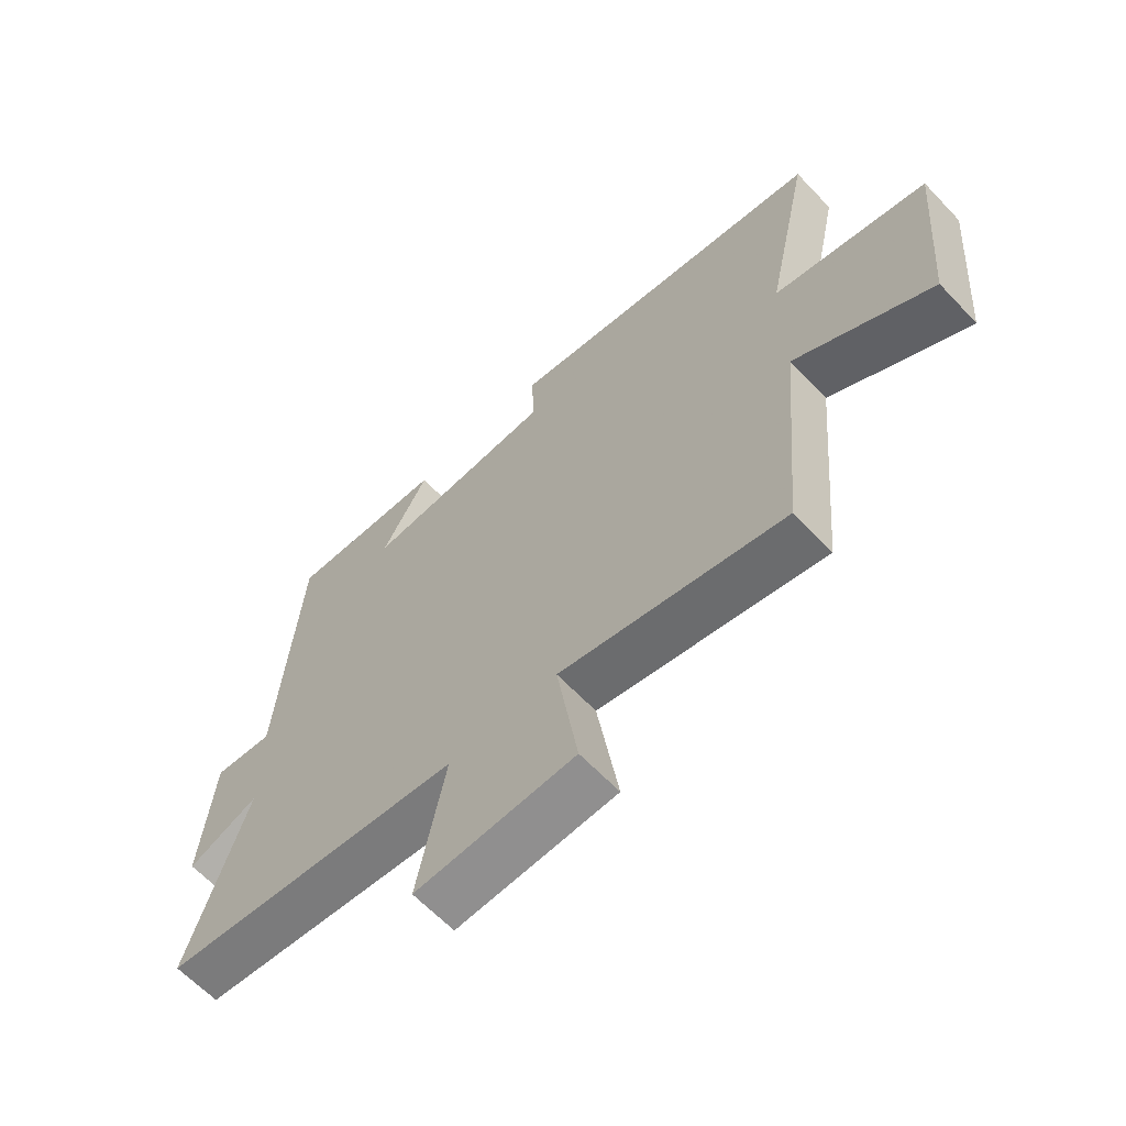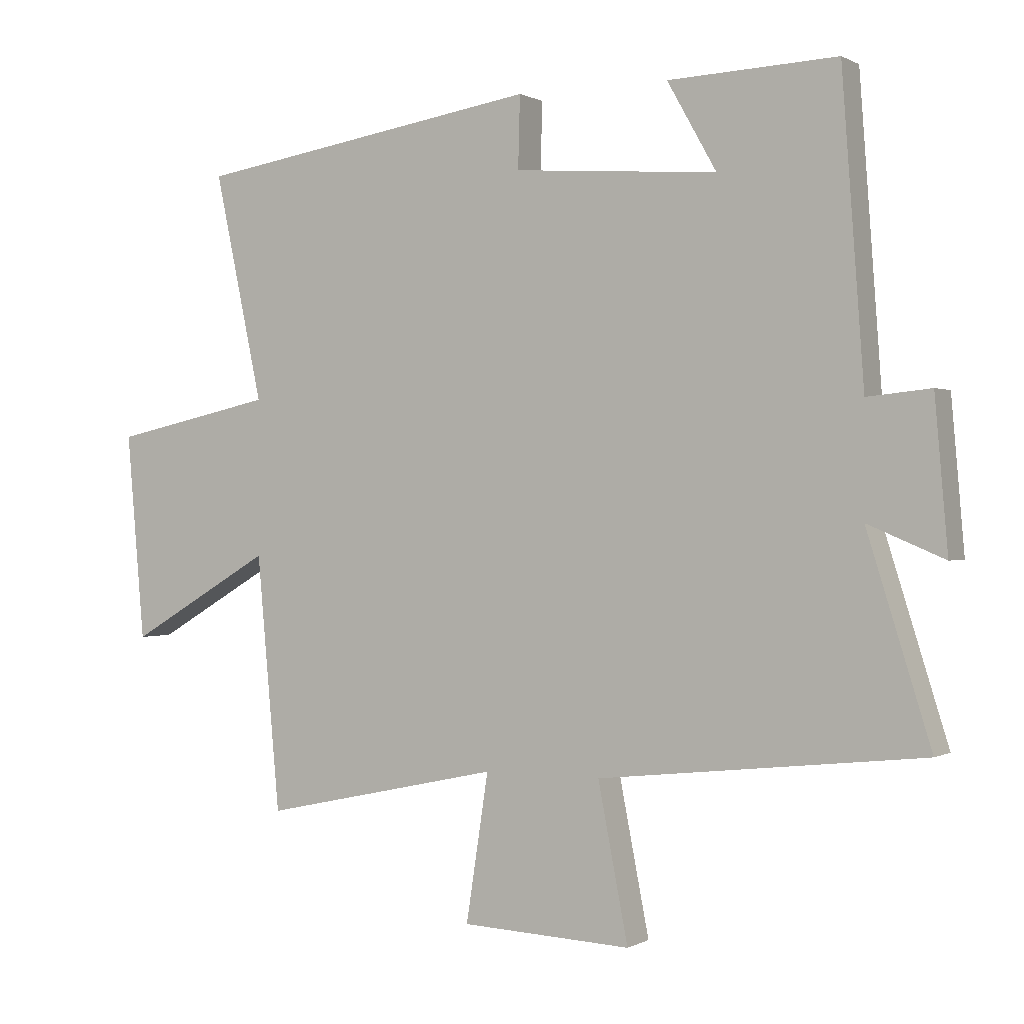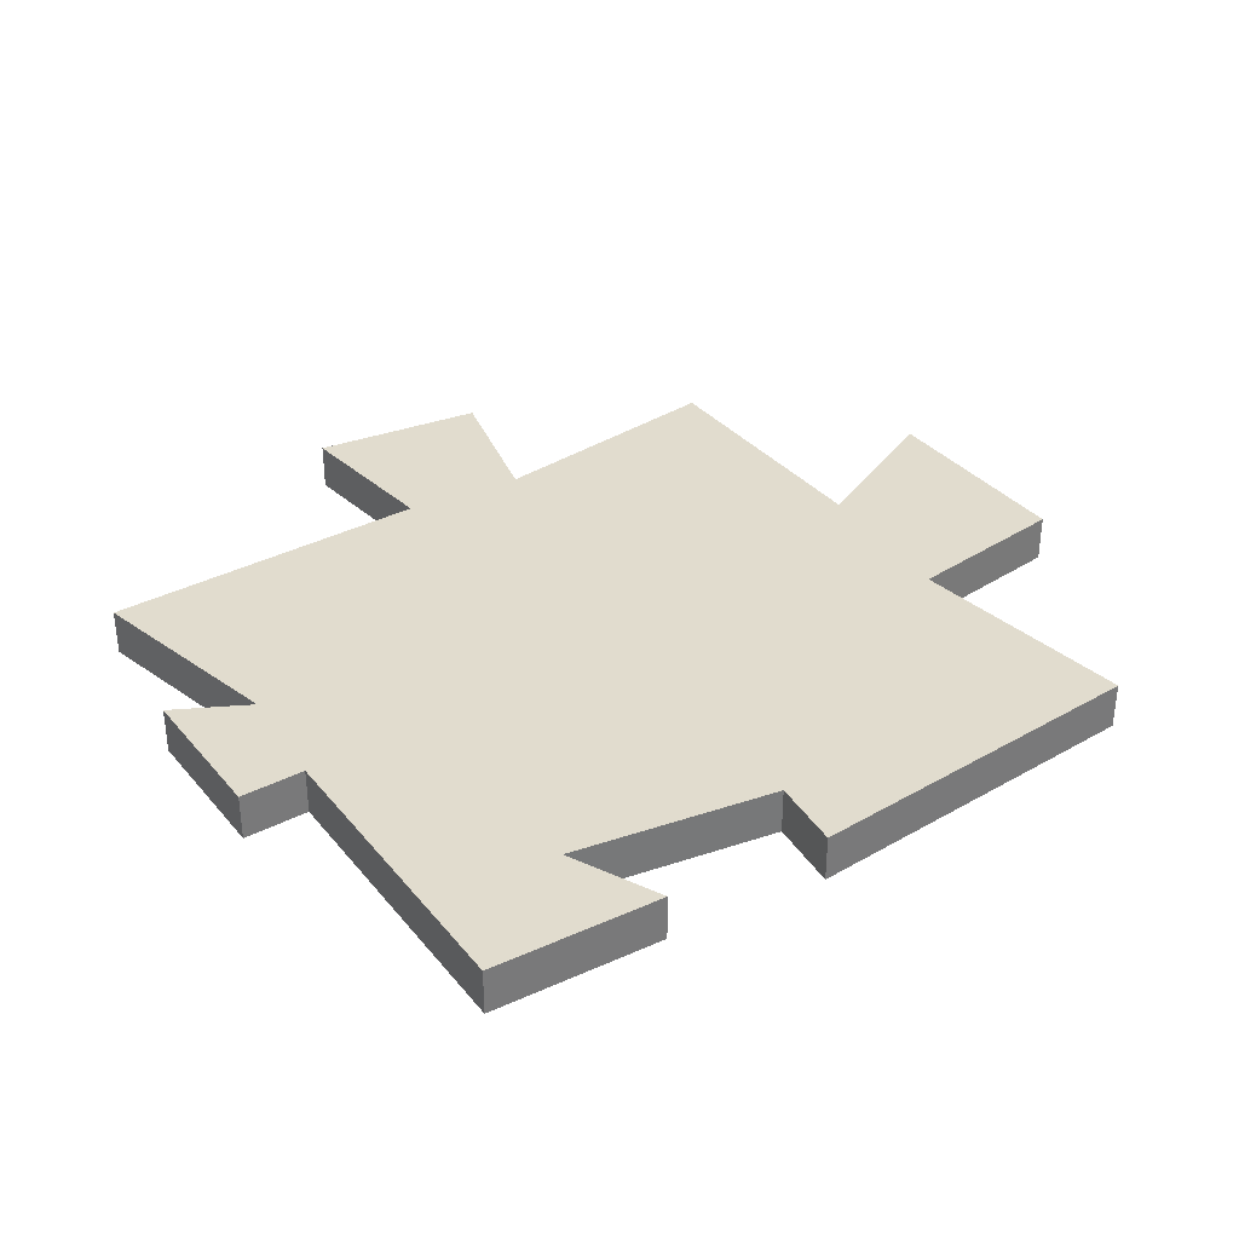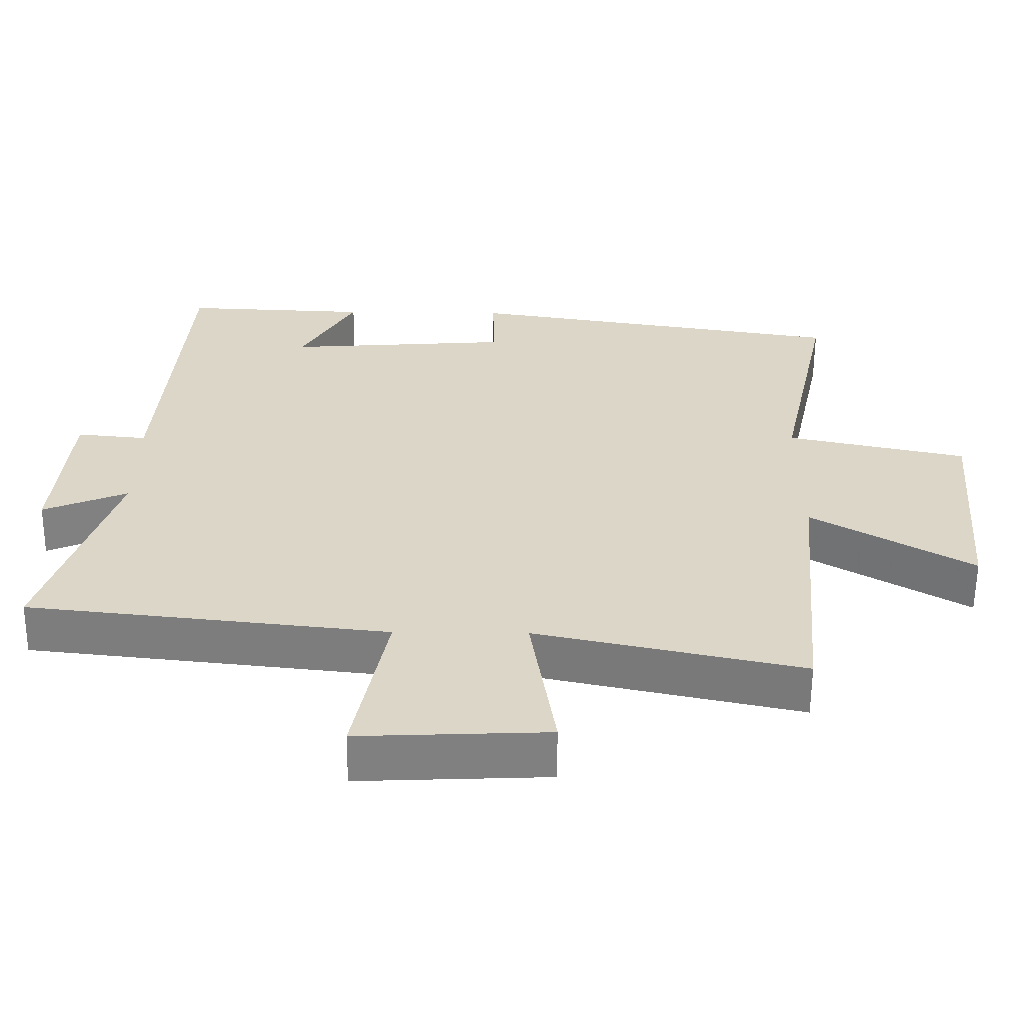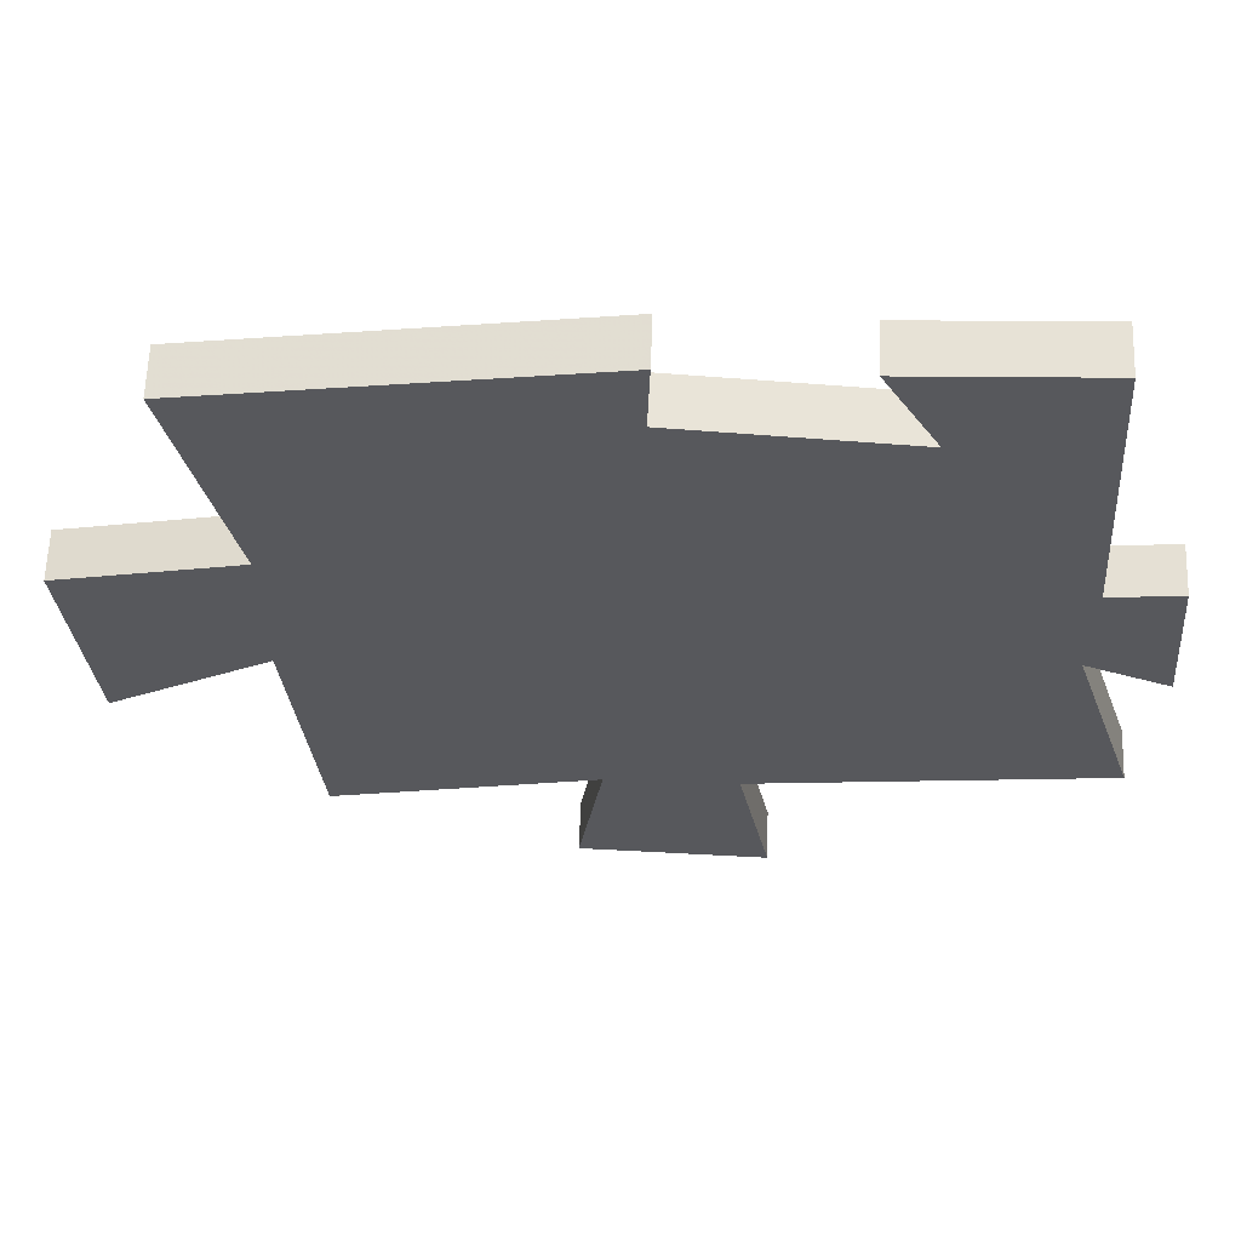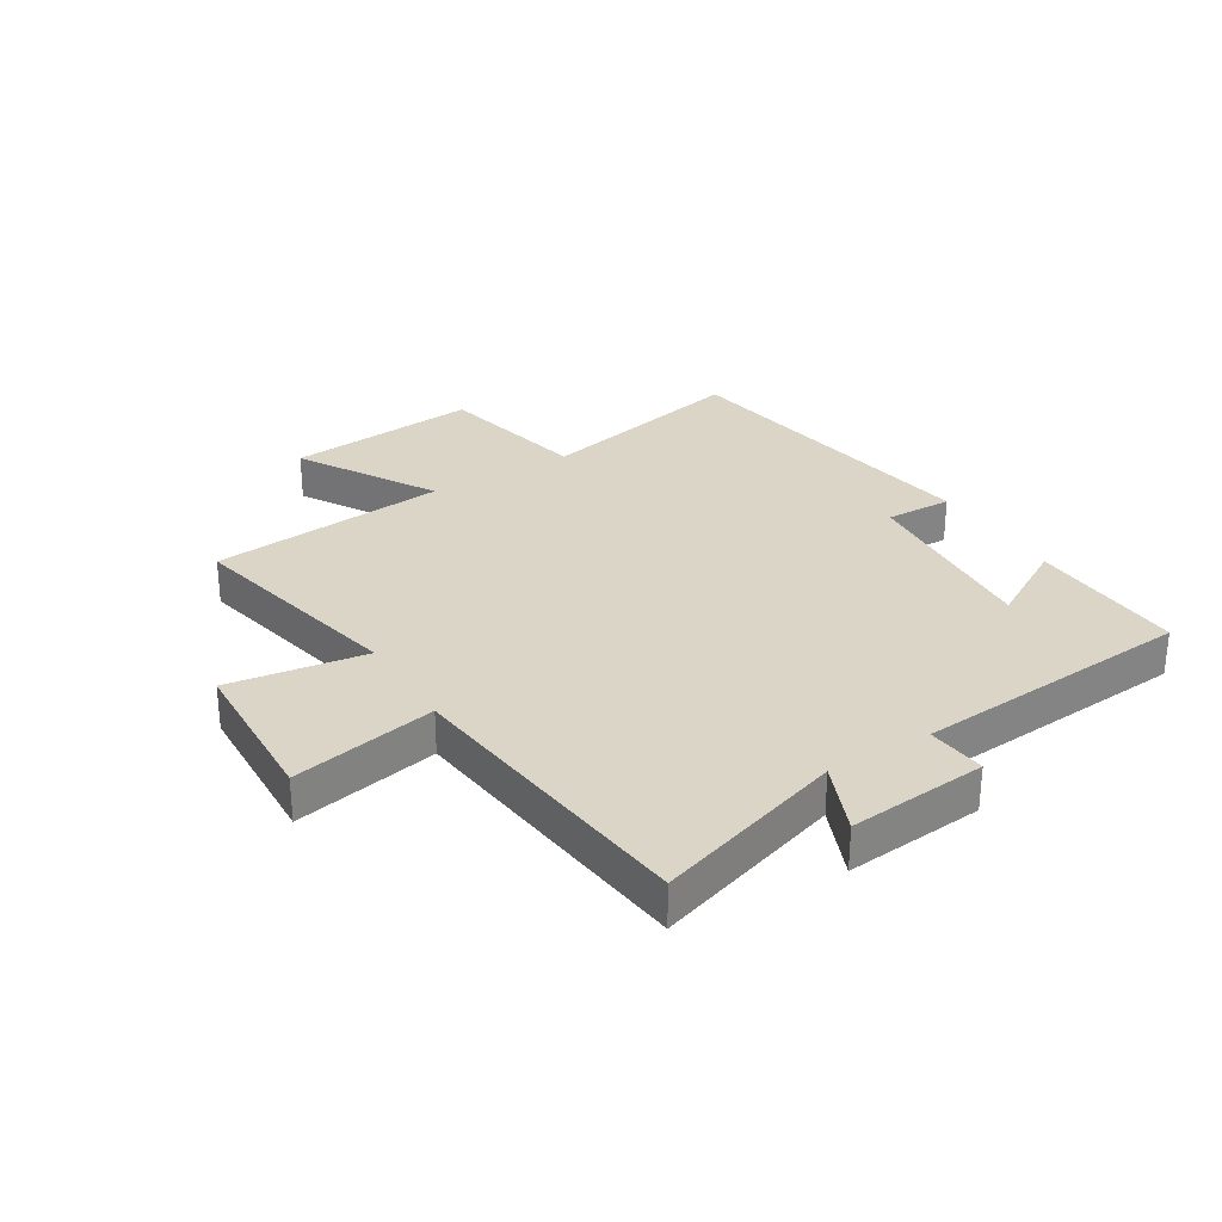
<metadata>
{"format":"obj","ext":"obj","renderer":"f3d","projection":"perspective","resolution":1024,"background":"white","views":[{"elev":-63.4,"azim":43.4,"up":"+Z"},{"elev":0.2,"azim":-151.3,"up":"+Z"},{"elev":34.1,"azim":-28.9,"up":"+Y"},{"elev":-59.9,"azim":-0.5,"up":"+Z"},{"elev":61.6,"azim":-178.0,"up":"+Z"},{"elev":29.6,"azim":-121.7,"up":"+Y"}]}
</metadata>
<code>
v -0.599 0.07 -0.444
v -0.5 0.07 -0.129
v -0.619 0.07 -0.179
v -0.599 0.07 0.053
v -0.5 0.07 0.043
v -0.466 0.07 0.511
v -0.203 0.07 0.5
v -0.28 0.07 0.364
v 0.038 0.07 0.388
v 0.035 0.07 0.5
v 0.576 0.07 0.414
v 0.5 0.07 0.06
v 0.754 0.07 0.005
v 0.726 0.07 -0.317
v 0.5 0.07 -0.184
v 0.464 0.07 -0.581
v 0.09 0.07 -0.5
v 0.125 0.07 -0.729
v -0.141 0.07 -0.741
v -0.094 0.07 -0.5
v -0.599 0 -0.444
v -0.5 0 -0.129
v -0.619 0 -0.179
v -0.599 0 0.053
v -0.5 0 0.043
v -0.466 0 0.511
v -0.203 0 0.5
v -0.28 0 0.364
v 0.038 0 0.388
v 0.035 0 0.5
v 0.576 0 0.414
v 0.5 0 0.06
v 0.754 0 0.005
v 0.726 0 -0.317
v 0.5 0 -0.184
v 0.464 0 -0.581
v 0.09 0 -0.5
v 0.125 0 -0.729
v -0.141 0 -0.741
v -0.094 0 -0.5
f 17 18 19 20
f 17 20 1 2
f 15 16 17 2
f 12 13 14 15
f 12 15 2
f 9 10 11 12
f 8 9 12 2
f 5 6 7 8
f 5 8 2 3
f 3 4 5
f 40 39 38 37
f 22 21 40 37
f 22 37 36 35
f 35 34 33 32
f 22 35 32
f 32 31 30 29
f 22 32 29 28
f 28 27 26 25
f 23 22 28 25
f 25 24 23
f 1 21 22 2
f 2 22 23 3
f 3 23 24 4
f 4 24 25 5
f 5 25 26 6
f 6 26 27 7
f 7 27 28 8
f 8 28 29 9
f 9 29 30 10
f 10 30 31 11
f 11 31 32 12
f 12 32 33 13
f 13 33 34 14
f 14 34 35 15
f 15 35 36 16
f 16 36 37 17
f 17 37 38 18
f 18 38 39 19
f 19 39 40 20
f 20 40 21 1

</code>
